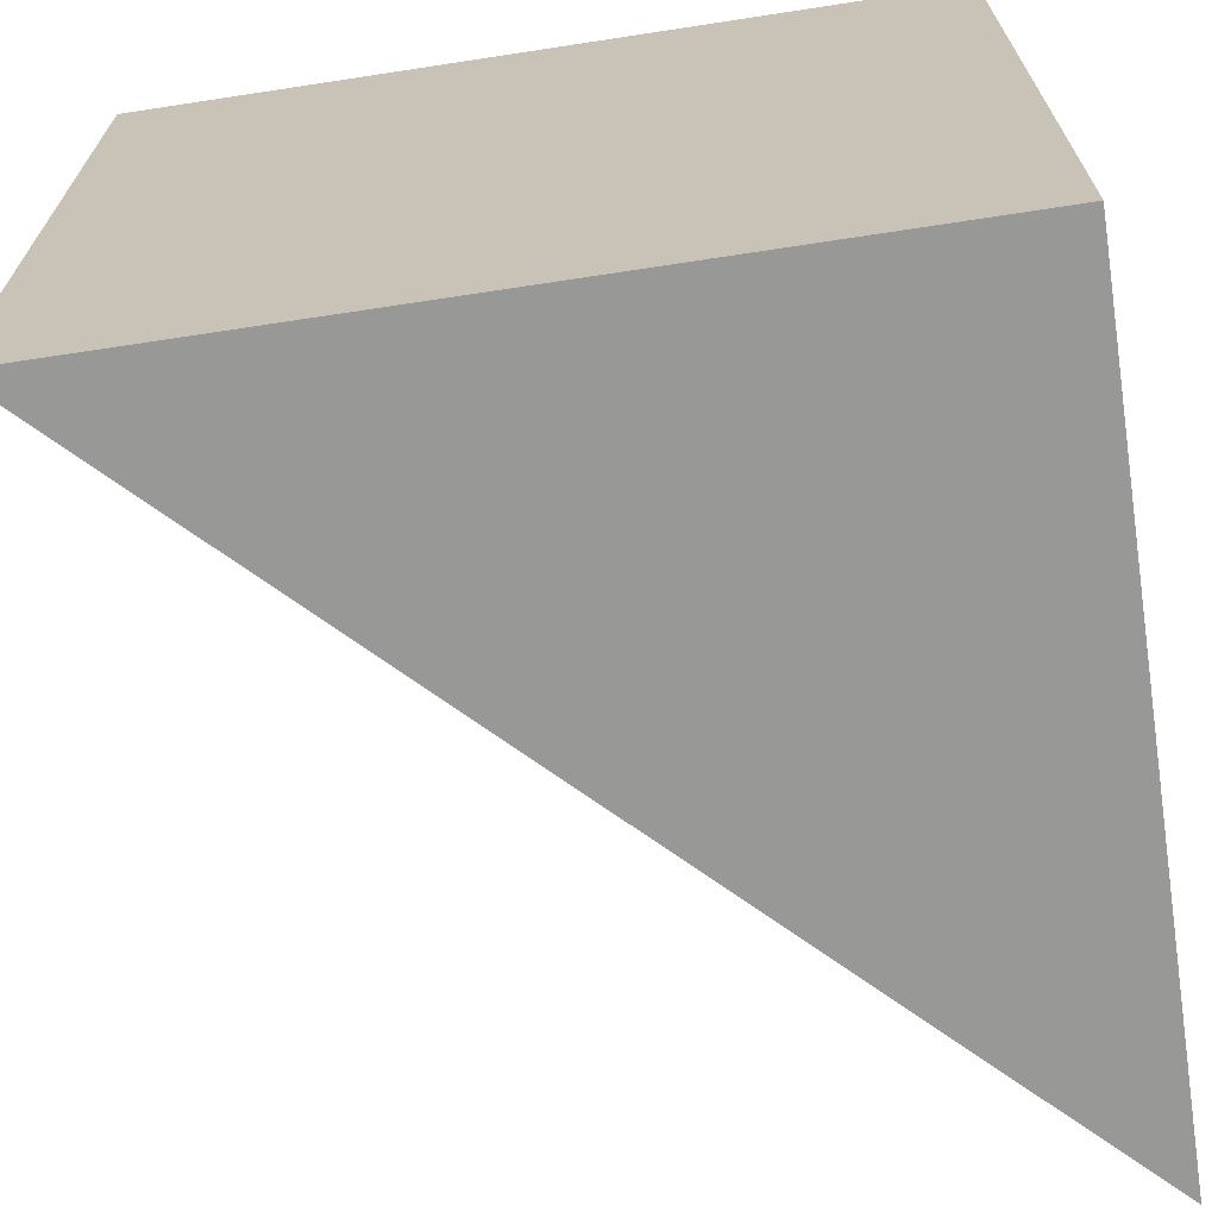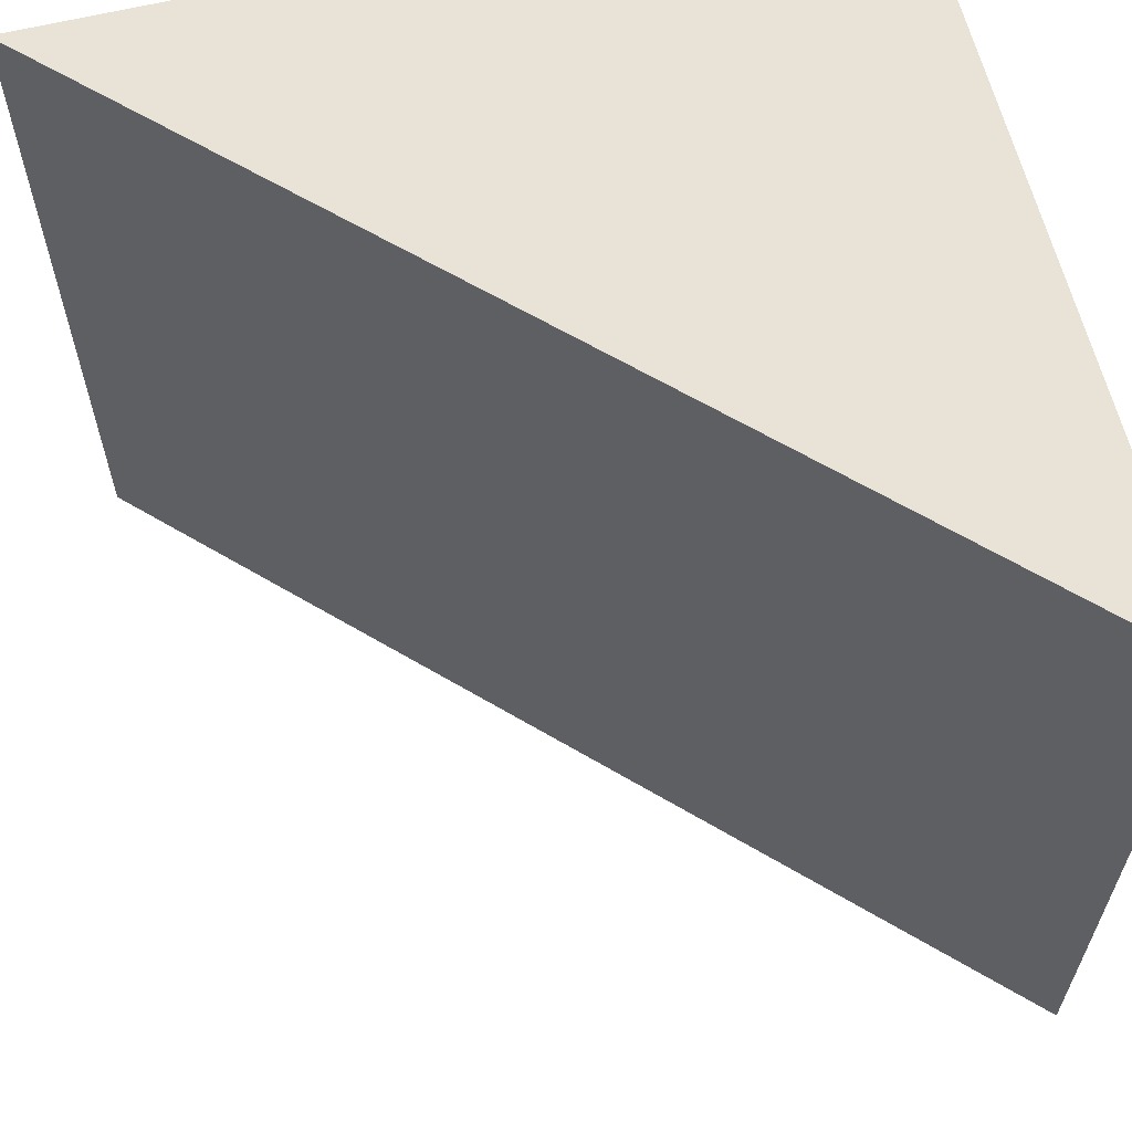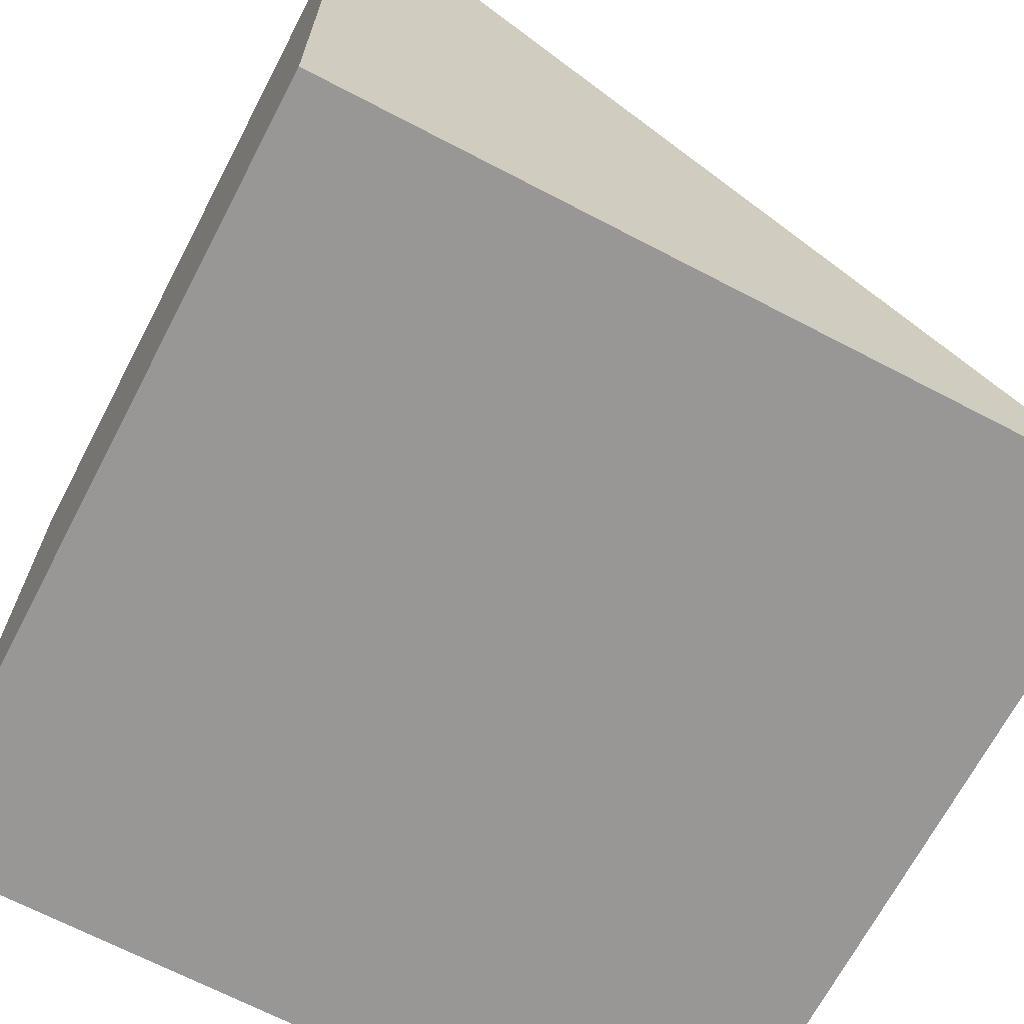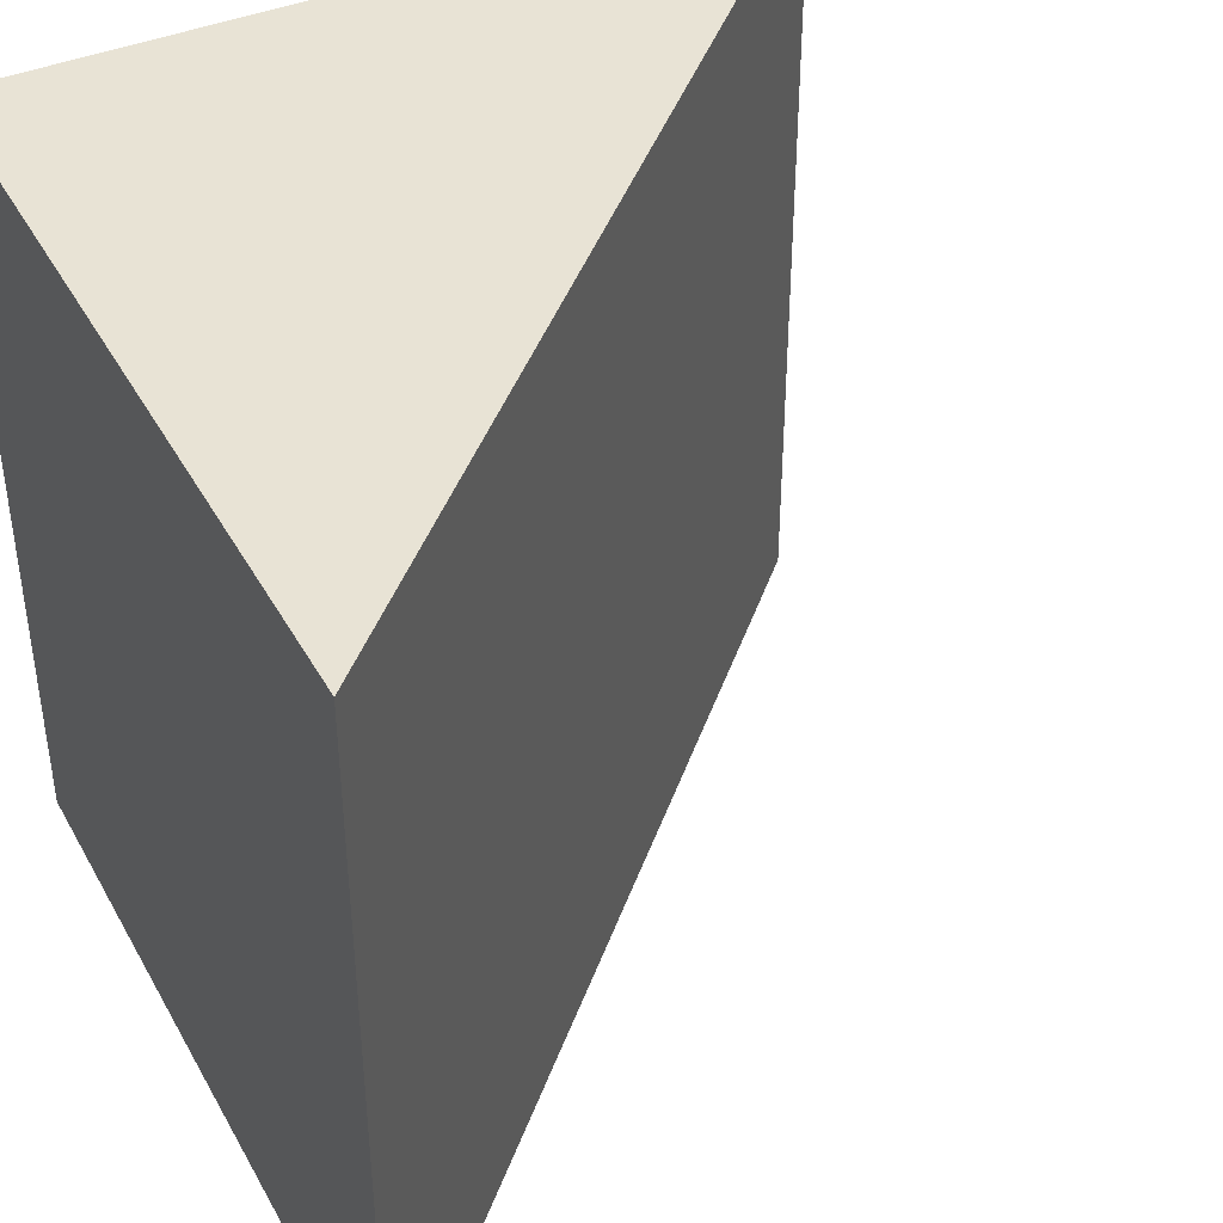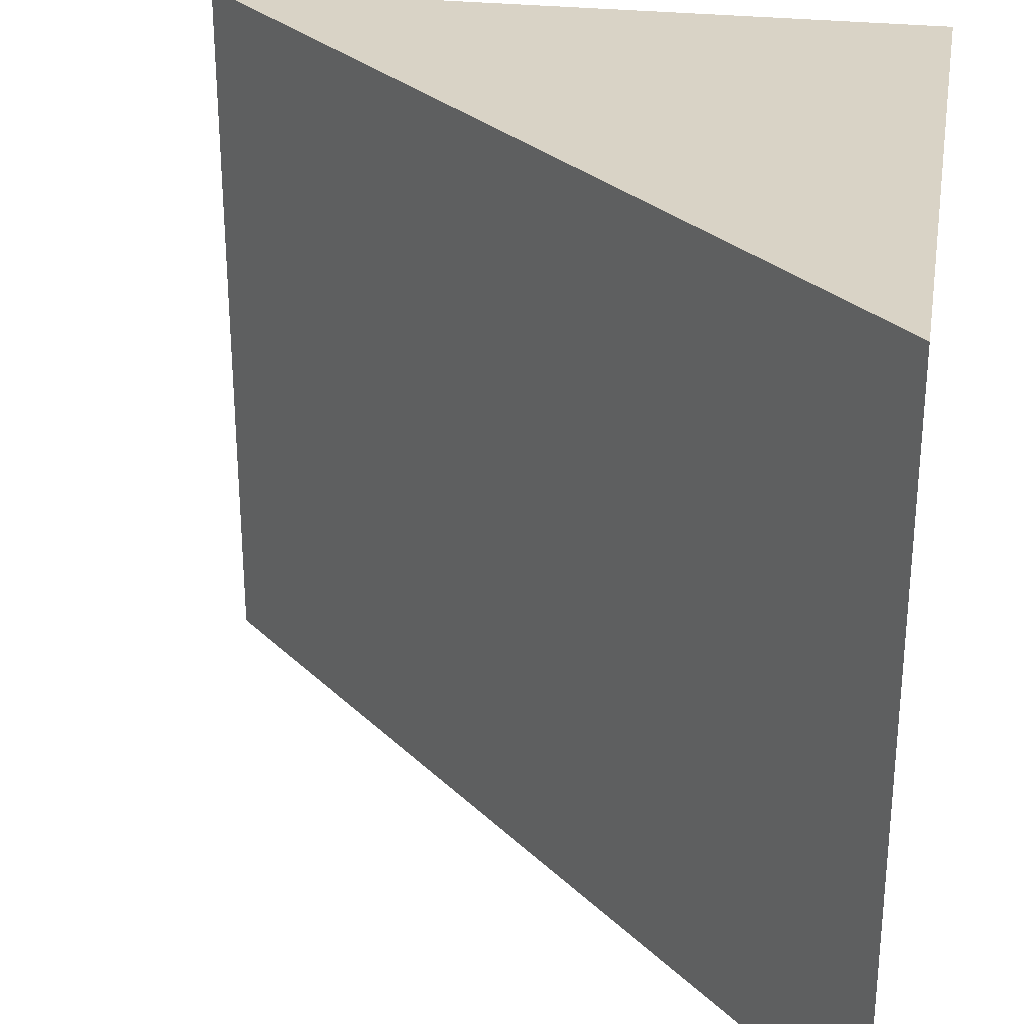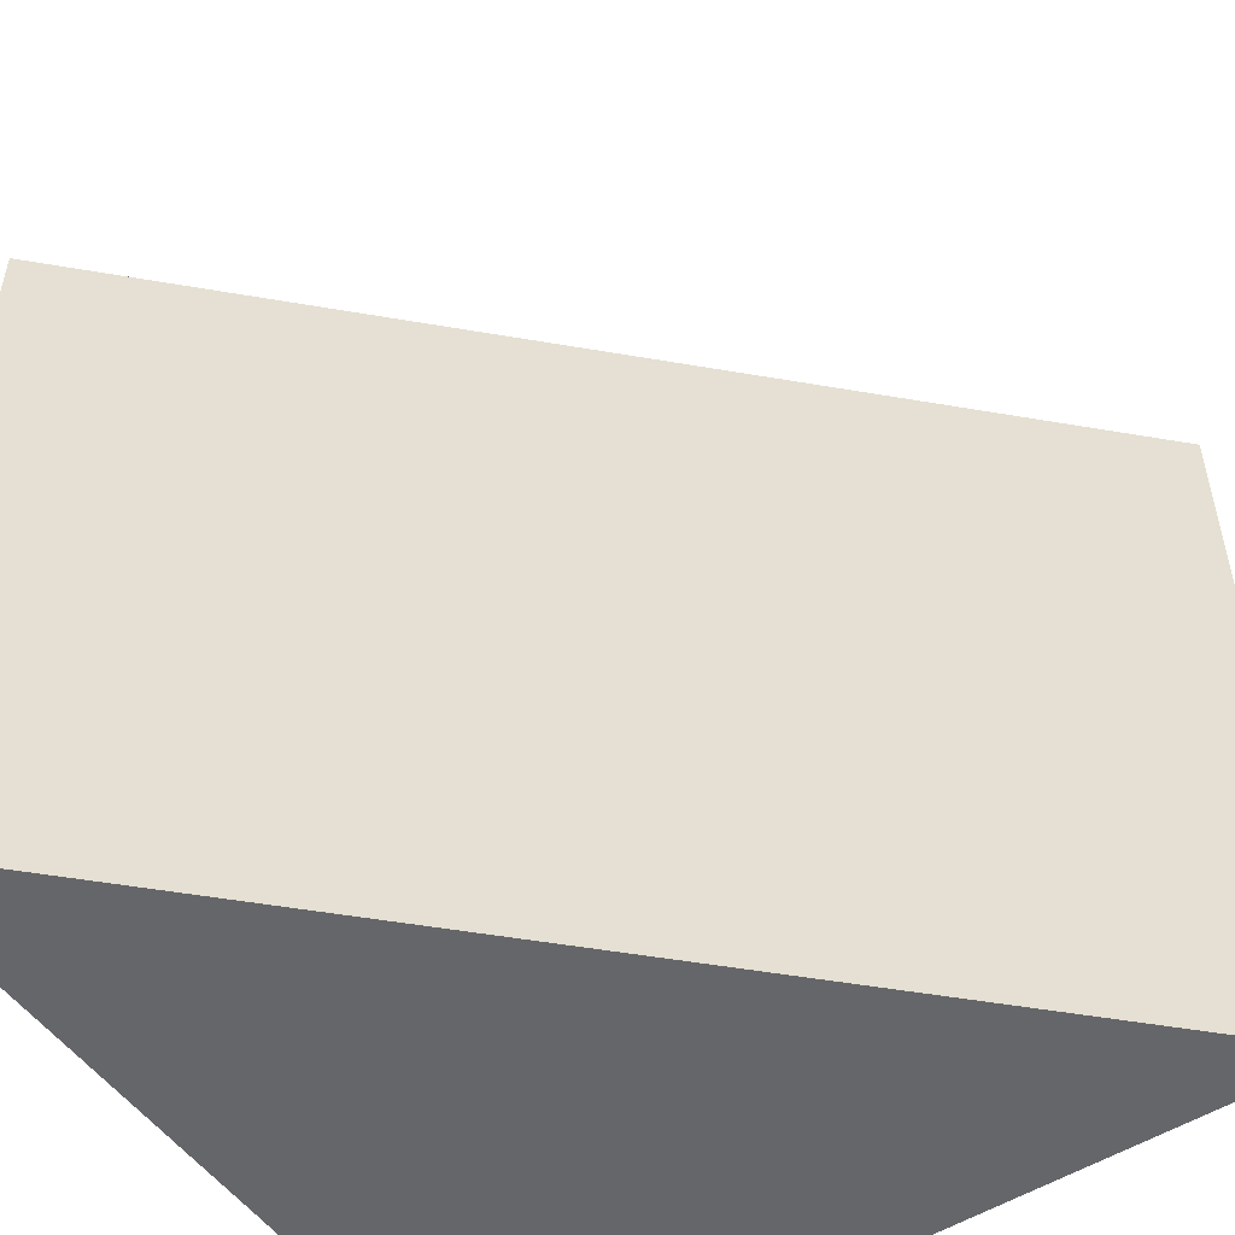
<metadata>
{"format":"obj","ext":"obj","renderer":"f3d","projection":"perspective","resolution":1024,"background":"white","views":[{"elev":-68.4,"azim":-81.3,"up":"+Z"},{"elev":62.5,"azim":166.1,"up":"+Z"},{"elev":-68.3,"azim":-27.6,"up":"+Y"},{"elev":41.3,"azim":63.1,"up":"+Z"},{"elev":28.3,"azim":-170.4,"up":"+Z"},{"elev":-51.9,"azim":124.4,"up":"+Z"}]}
</metadata>
<code>
o Cube
v 1 -1 -1
v 1 -1 1
v -1 1 -1
v -1 -1 -1
v -1 1 1
v -1 -1 1
v -1 1 -1
v 1 -1 -1
v 1 -1 1
v -1 1 1
f 2 9 10 5 6
f 6 5 3 4
f 4 1 2 6
f 7 3 5 10
f 1 8 9 2
f 7 10 9 8
f 4 3 7 8 1

</code>
